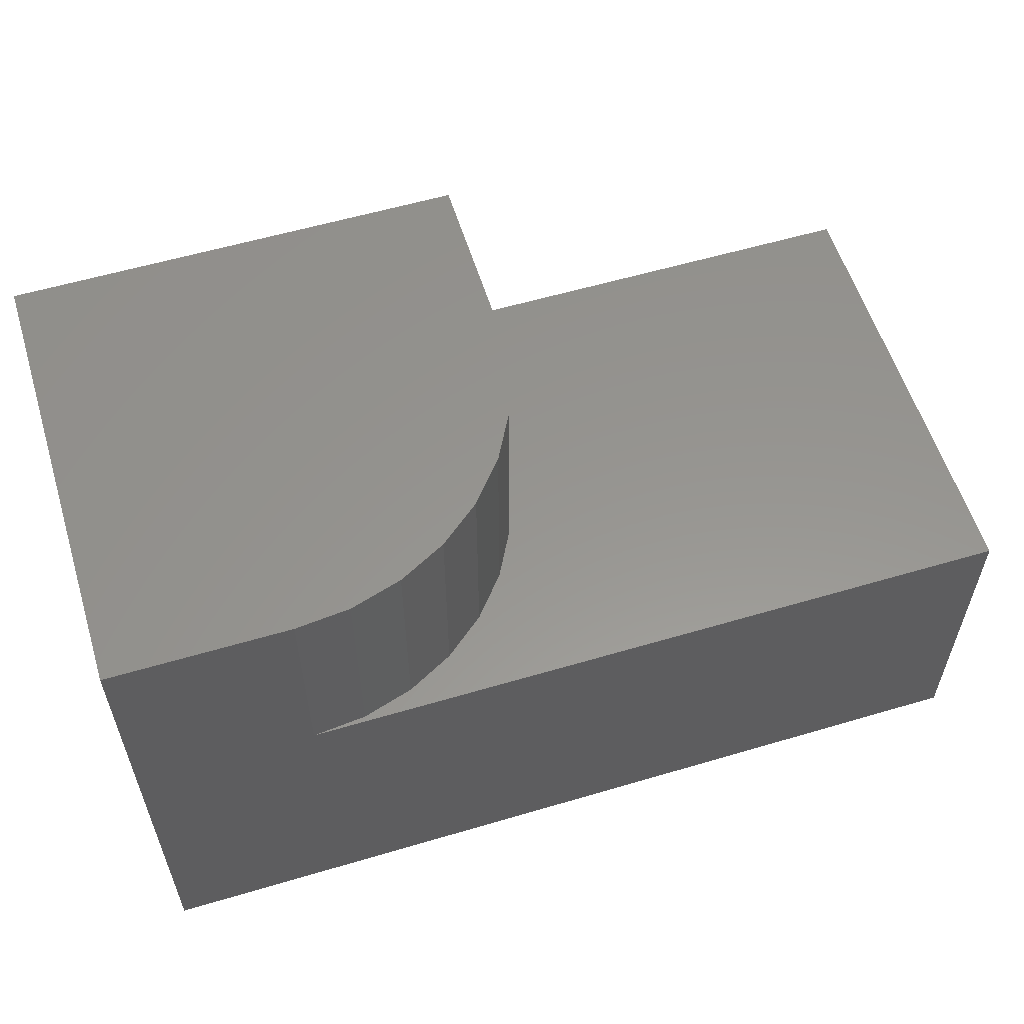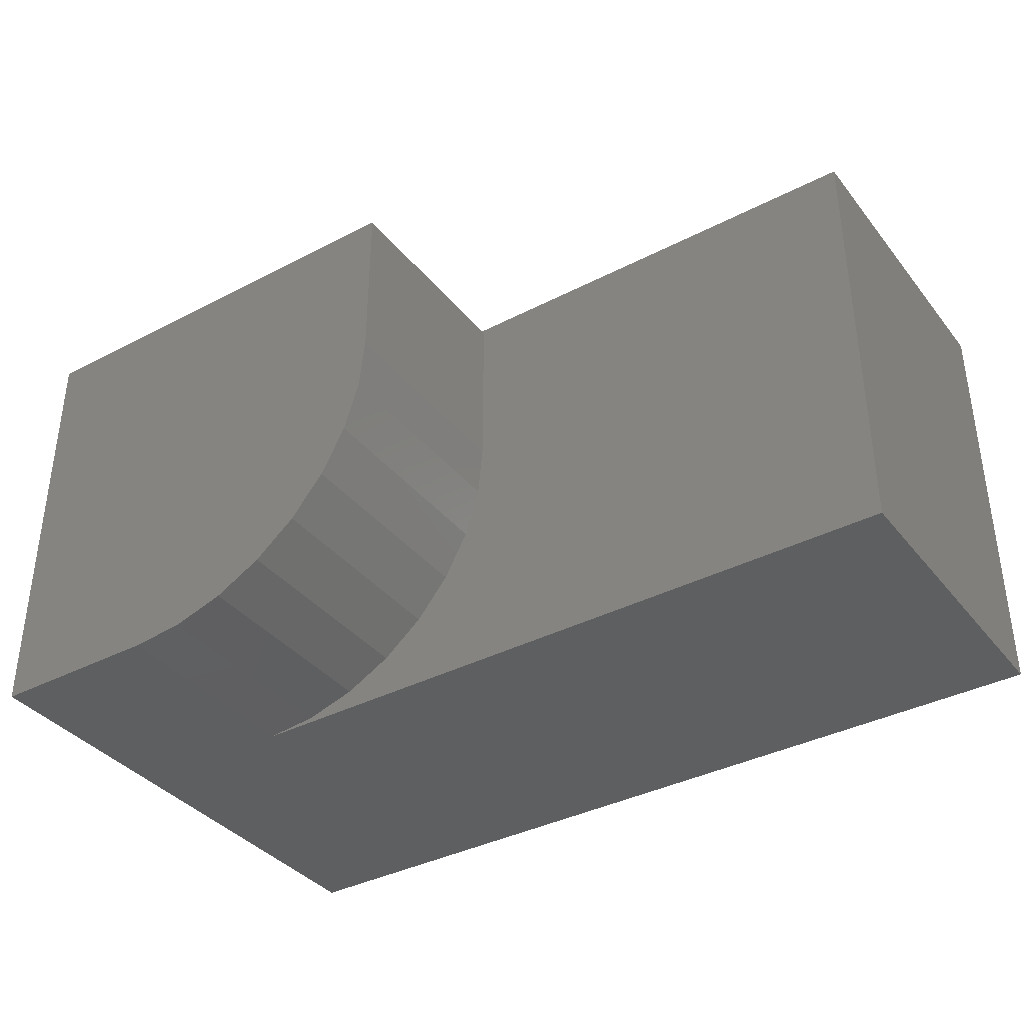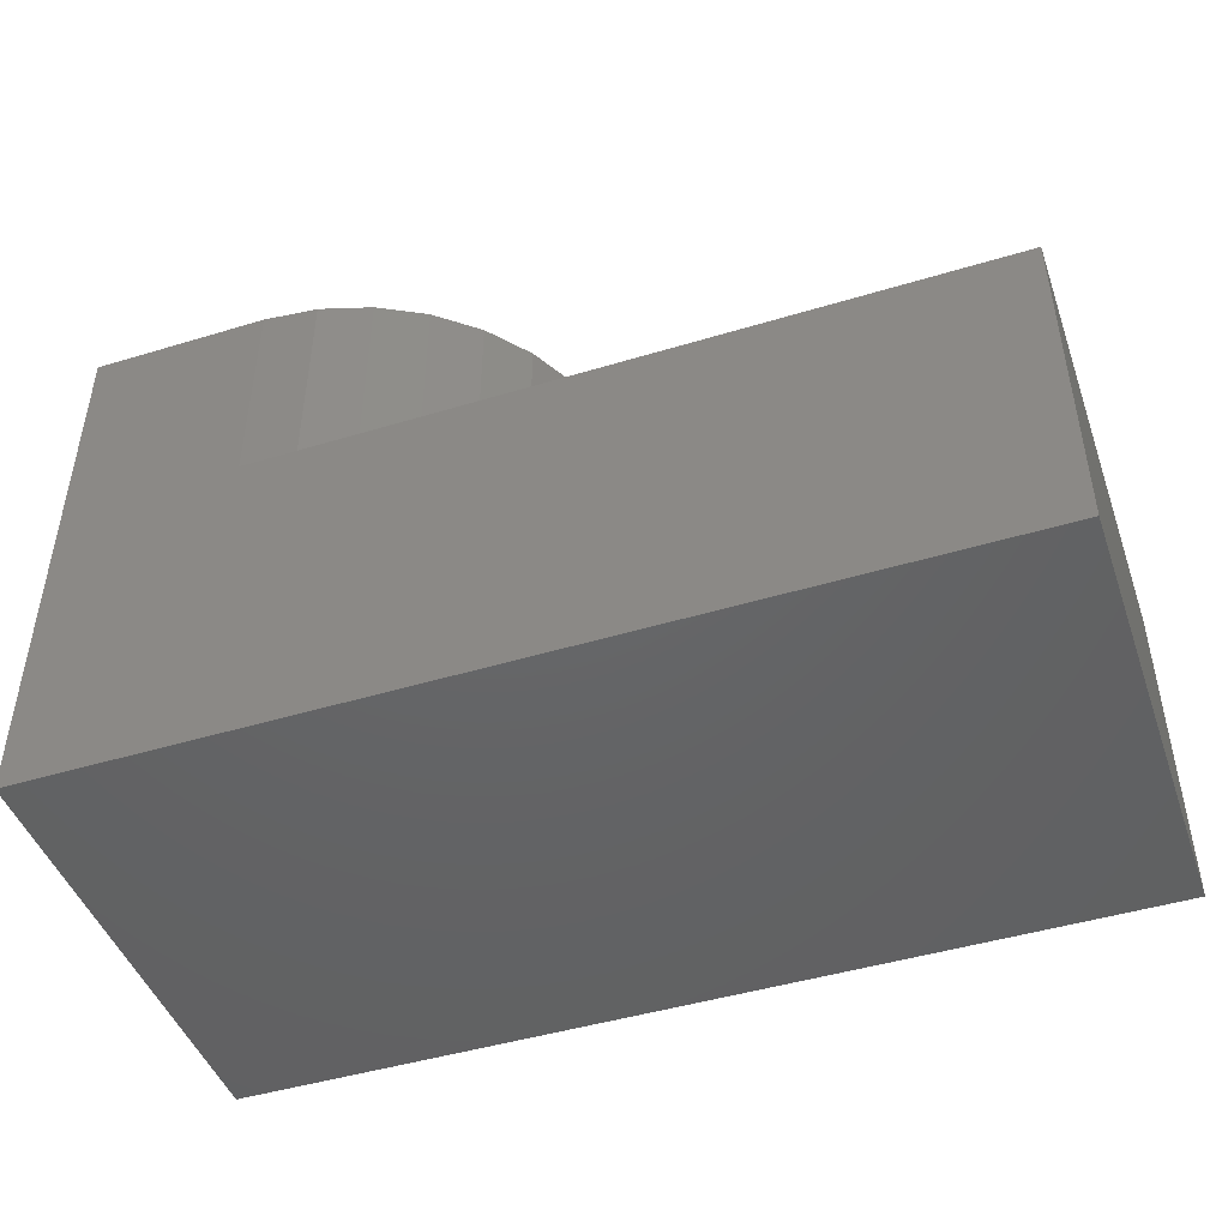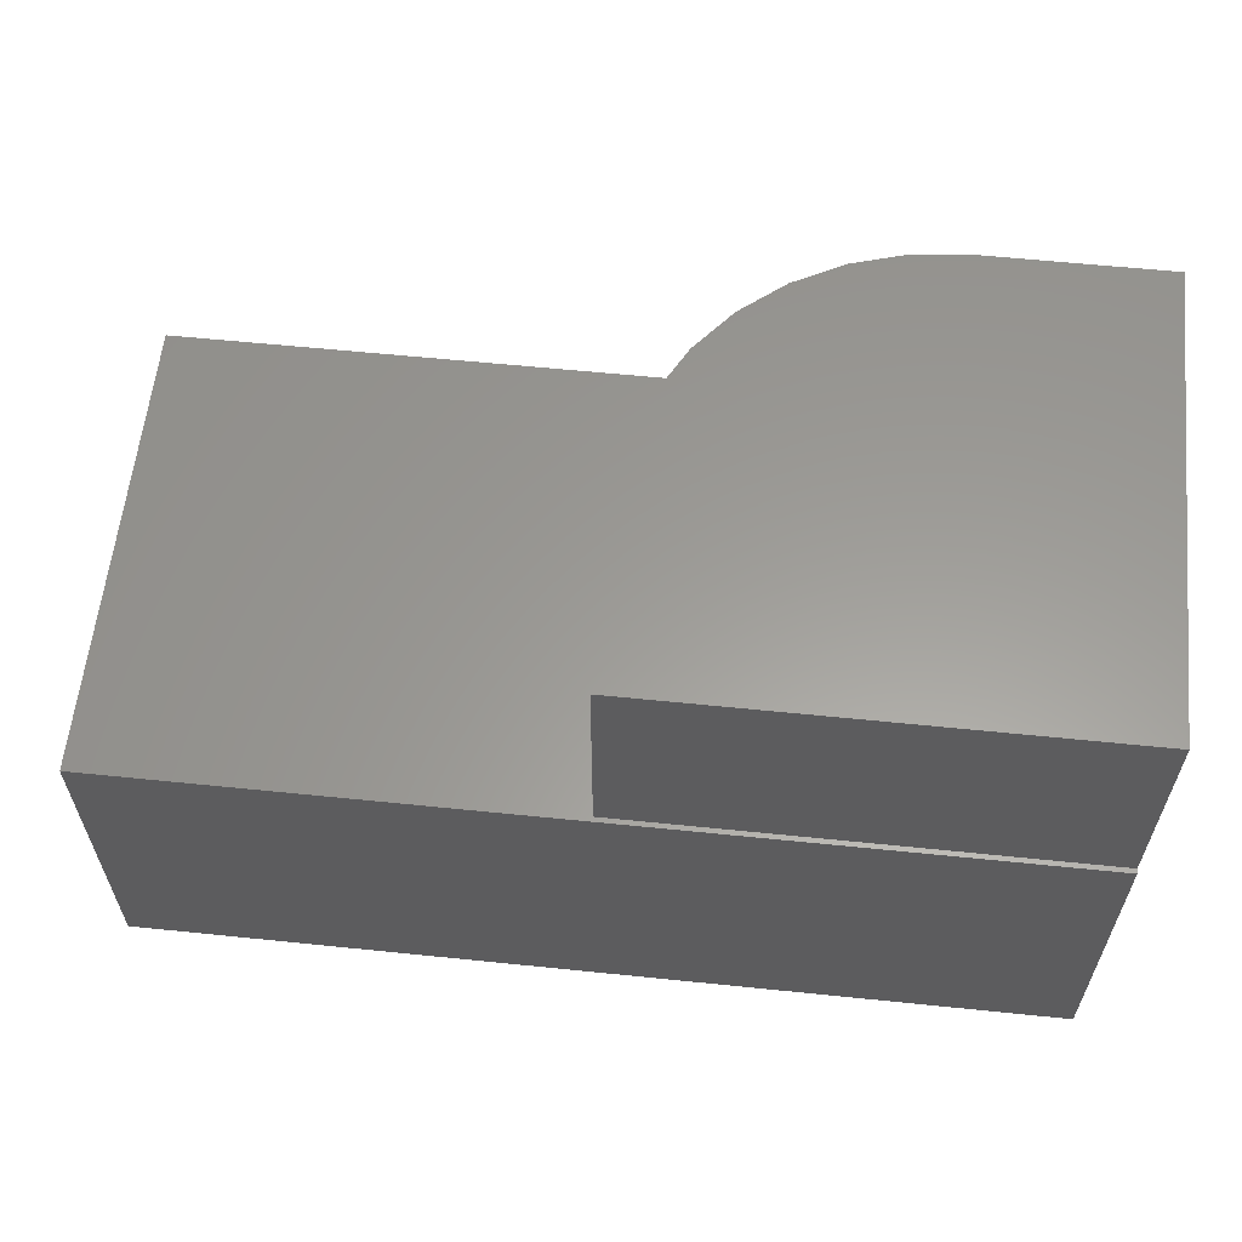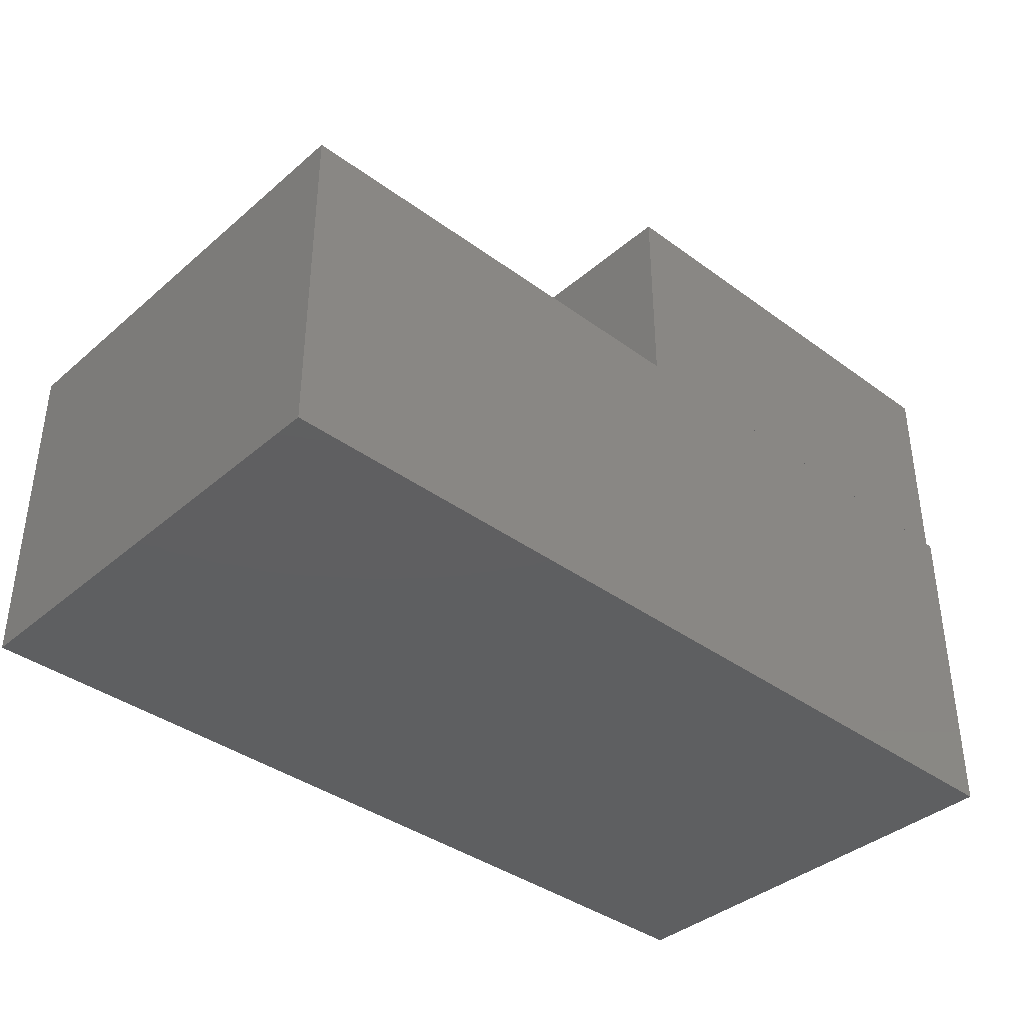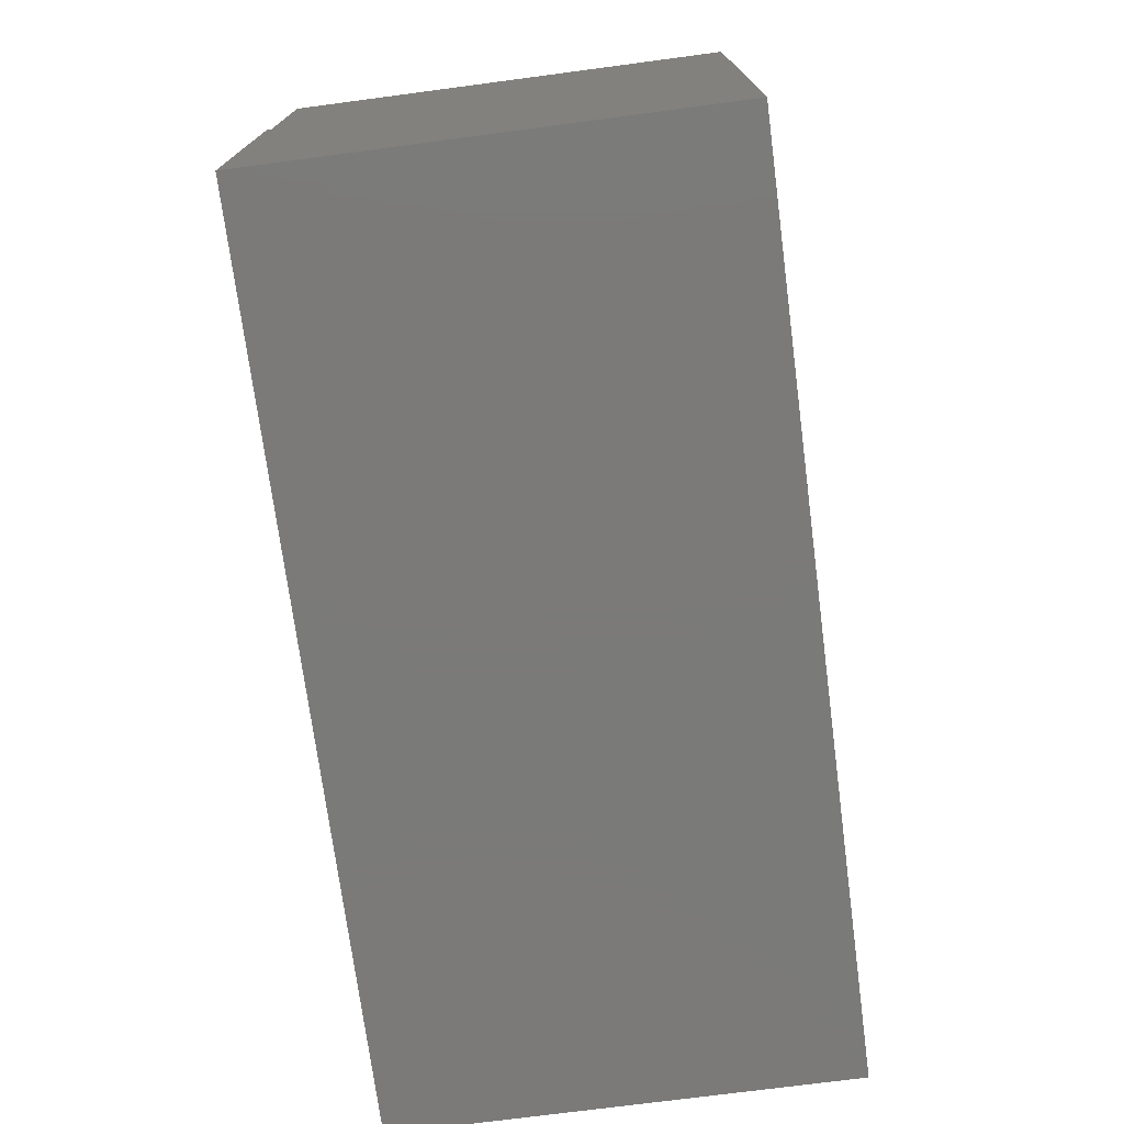
<metadata>
{"format":"stl","ext":"stl","renderer":"f3d","projection":"perspective","resolution":1024,"background":"white","views":[{"elev":57.6,"azim":-17.1,"up":"+Z"},{"elev":-37.2,"azim":33.7,"up":"+Y"},{"elev":-46.1,"azim":19.1,"up":"+Z"},{"elev":60.1,"azim":-174.0,"up":"+Z"},{"elev":-38.3,"azim":137.2,"up":"+Z"},{"elev":-73.4,"azim":-82.5,"up":"+Z"}]}
</metadata>
<code>
# stl→obj: 30 verts, 56 faces
v -0.3906 -0.3672 0.1328
v -0.3906 -0.3672 0
v -0.3906 -0.1856 0.1328
v -0.3906 -0.1856 0
v -0.6797 -0.3672 0.2188
v -0.6583 -0.3651 0.2188
v -0.75 -0.3672 0.2188
v -0.75 -0.1875 0.2188
v -0.6378 -0.3589 0.2188
v -0.6189 -0.3488 0.2188
v -0.6023 -0.3352 0.2188
v -0.5887 -0.3186 0.2188
v -0.5786 -0.2997 0.2188
v -0.5724 -0.2792 0.2188
v -0.5703 -0.2578 0.2188
v -0.5703 -0.1875 0.2188
v -0.5703 -0.2578 0.1328
v -0.5703 -0.1875 0.1328
v -0.75 -0.3672 0
v -0.6797 -0.3672 0.1328
v -0.75 -0.1856 0.1328
v -0.75 -0.1875 0.1328
v -0.5724 -0.2792 0.1328
v -0.5786 -0.2997 0.1328
v -0.5887 -0.3186 0.1328
v -0.6023 -0.3352 0.1328
v -0.6189 -0.3488 0.1328
v -0.6378 -0.3589 0.1328
v -0.6583 -0.3651 0.1328
v -0.75 -0.1856 0
f 1 2 3
f 3 2 4
f 5 6 7
f 8 7 6
f 8 6 9
f 8 9 10
f 8 10 11
f 8 11 12
f 8 12 13
f 8 13 14
f 8 14 15
f 8 15 16
f 15 17 16
f 16 17 18
f 2 1 19
f 19 1 20
f 19 20 7
f 7 20 5
f 3 21 22
f 3 22 18
f 3 18 1
f 1 18 17
f 1 17 23
f 1 23 24
f 1 24 25
f 1 25 26
f 1 26 27
f 1 27 28
f 1 28 29
f 1 29 20
f 19 30 2
f 2 30 4
f 17 15 23
f 23 15 14
f 23 14 24
f 24 14 13
f 24 13 25
f 25 13 12
f 25 12 26
f 26 12 11
f 26 11 27
f 27 11 10
f 27 10 28
f 28 10 9
f 28 9 29
f 29 9 6
f 29 6 20
f 20 6 5
f 30 22 21
f 7 8 19
f 19 8 22
f 19 22 30
f 16 18 8
f 8 18 22
f 3 4 21
f 21 4 30

</code>
